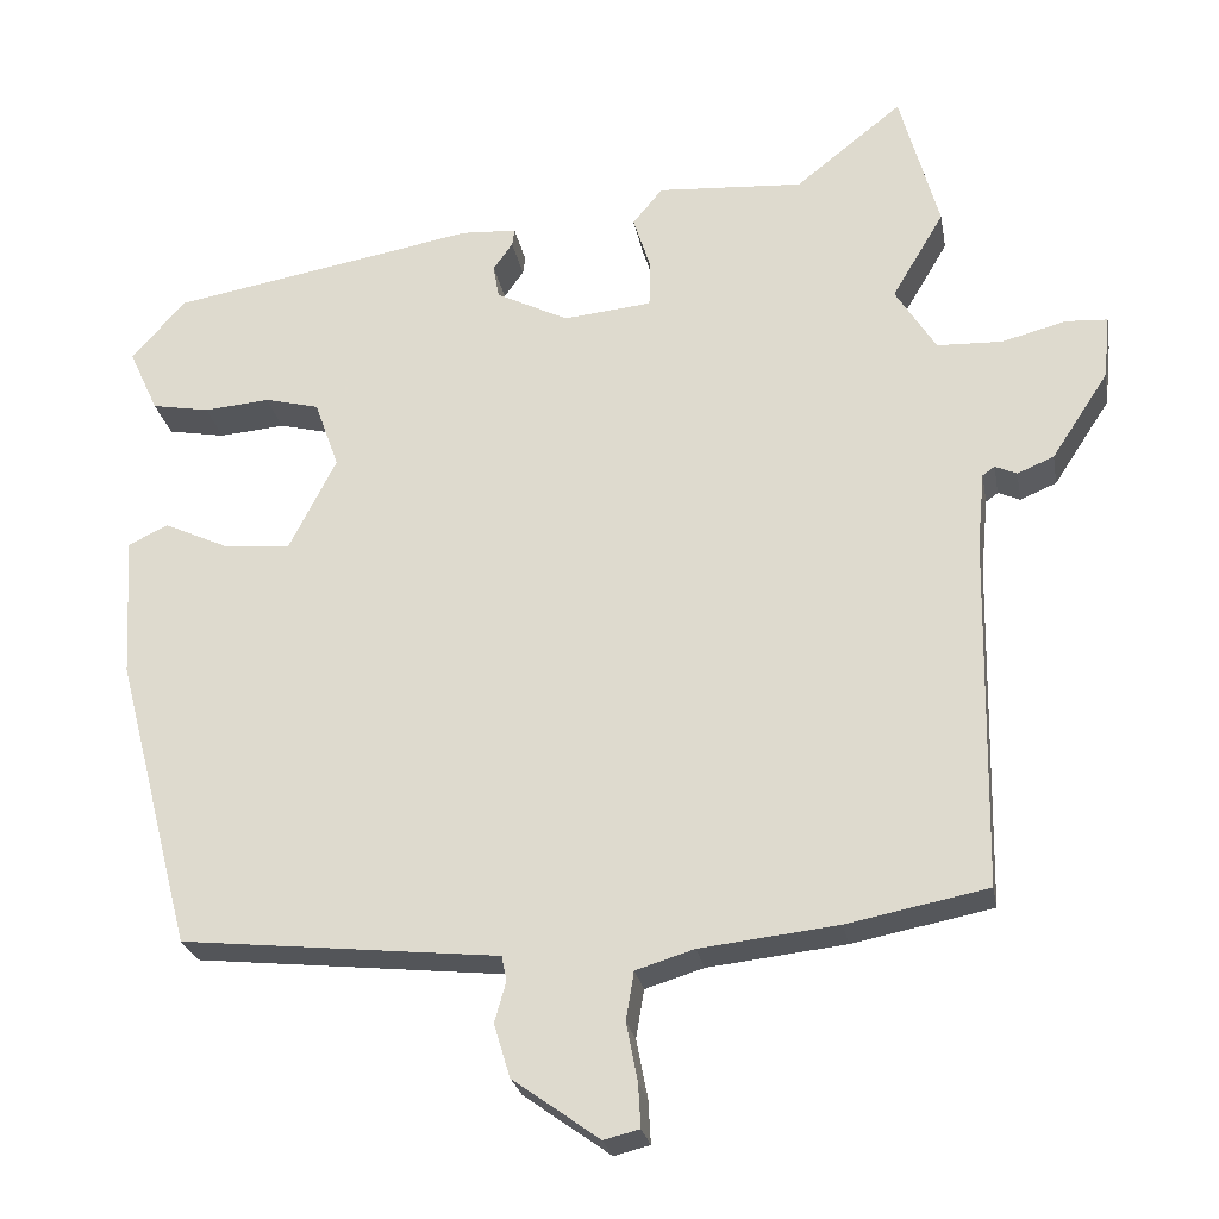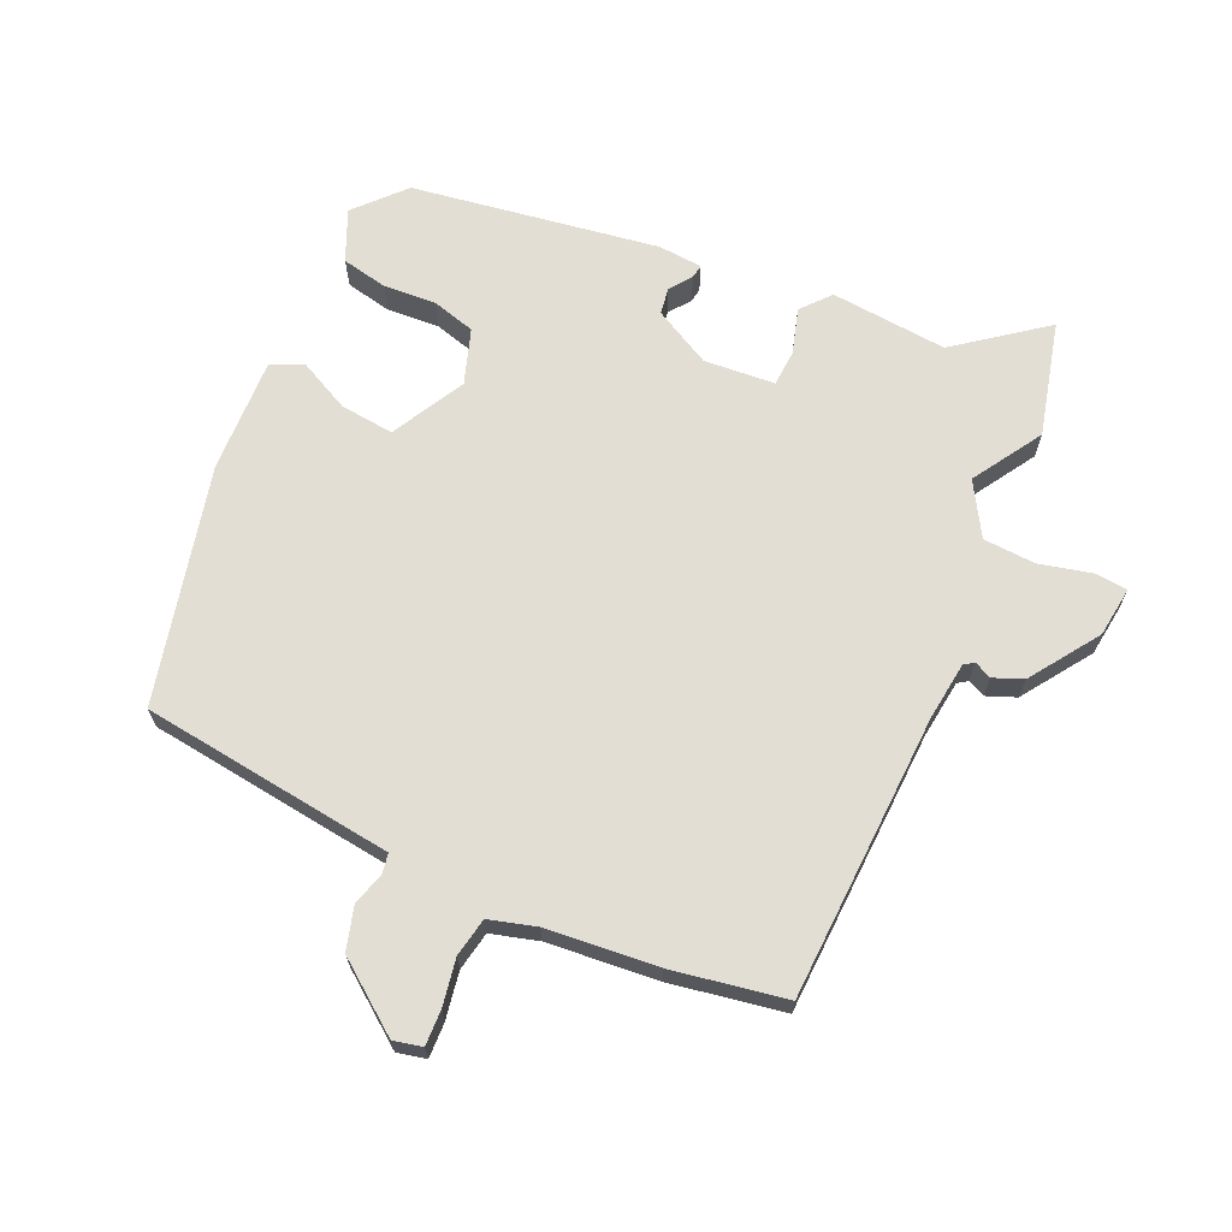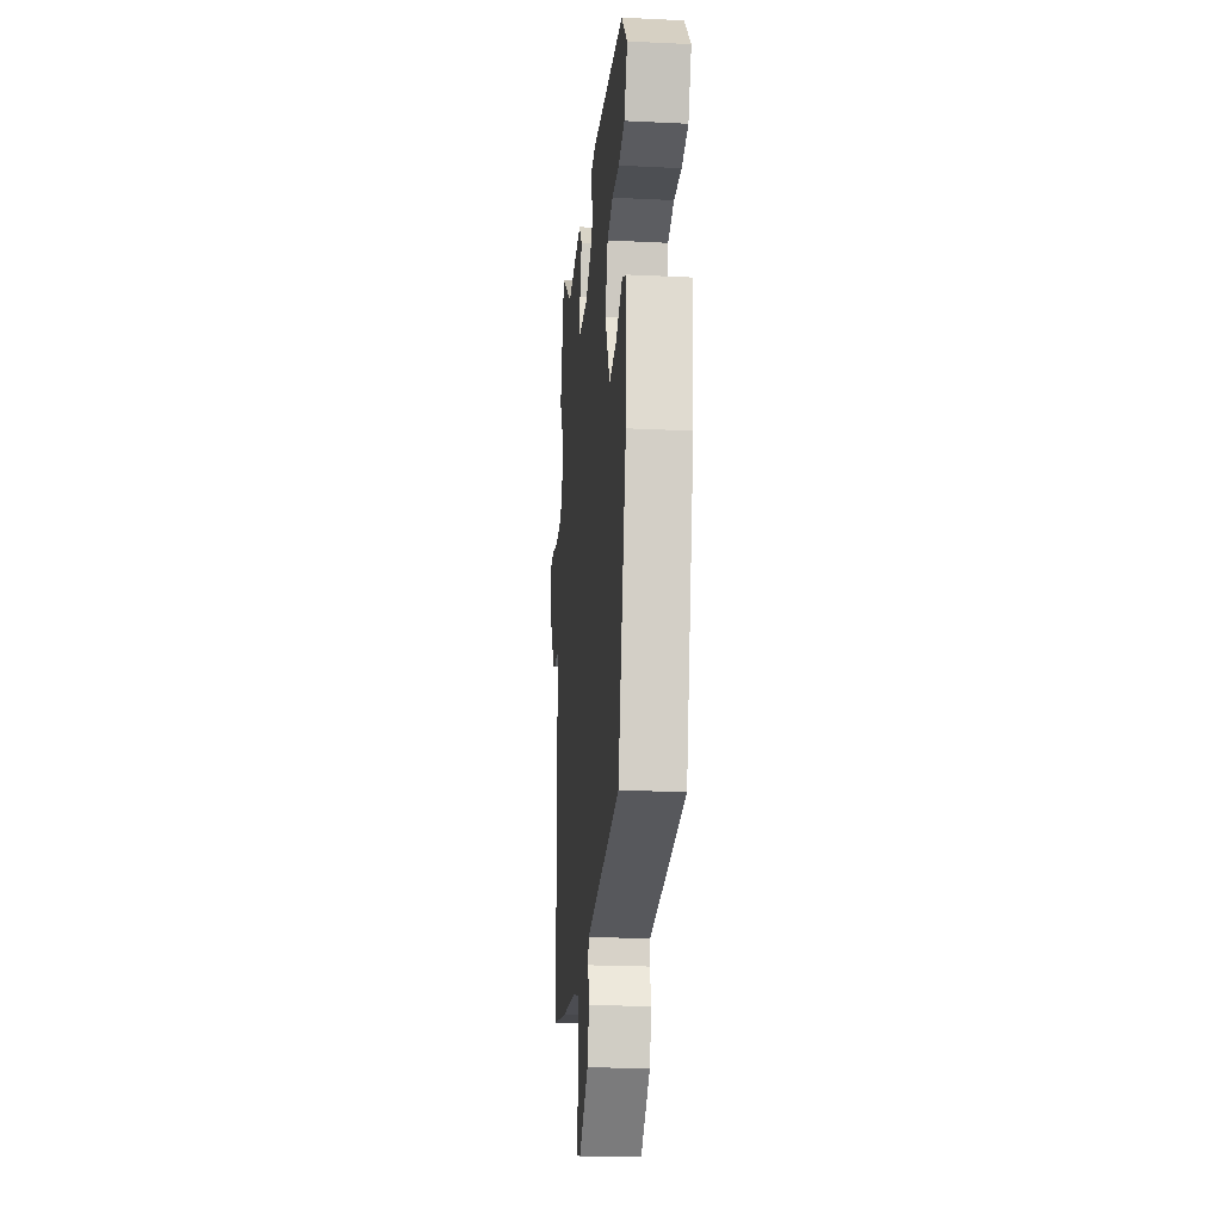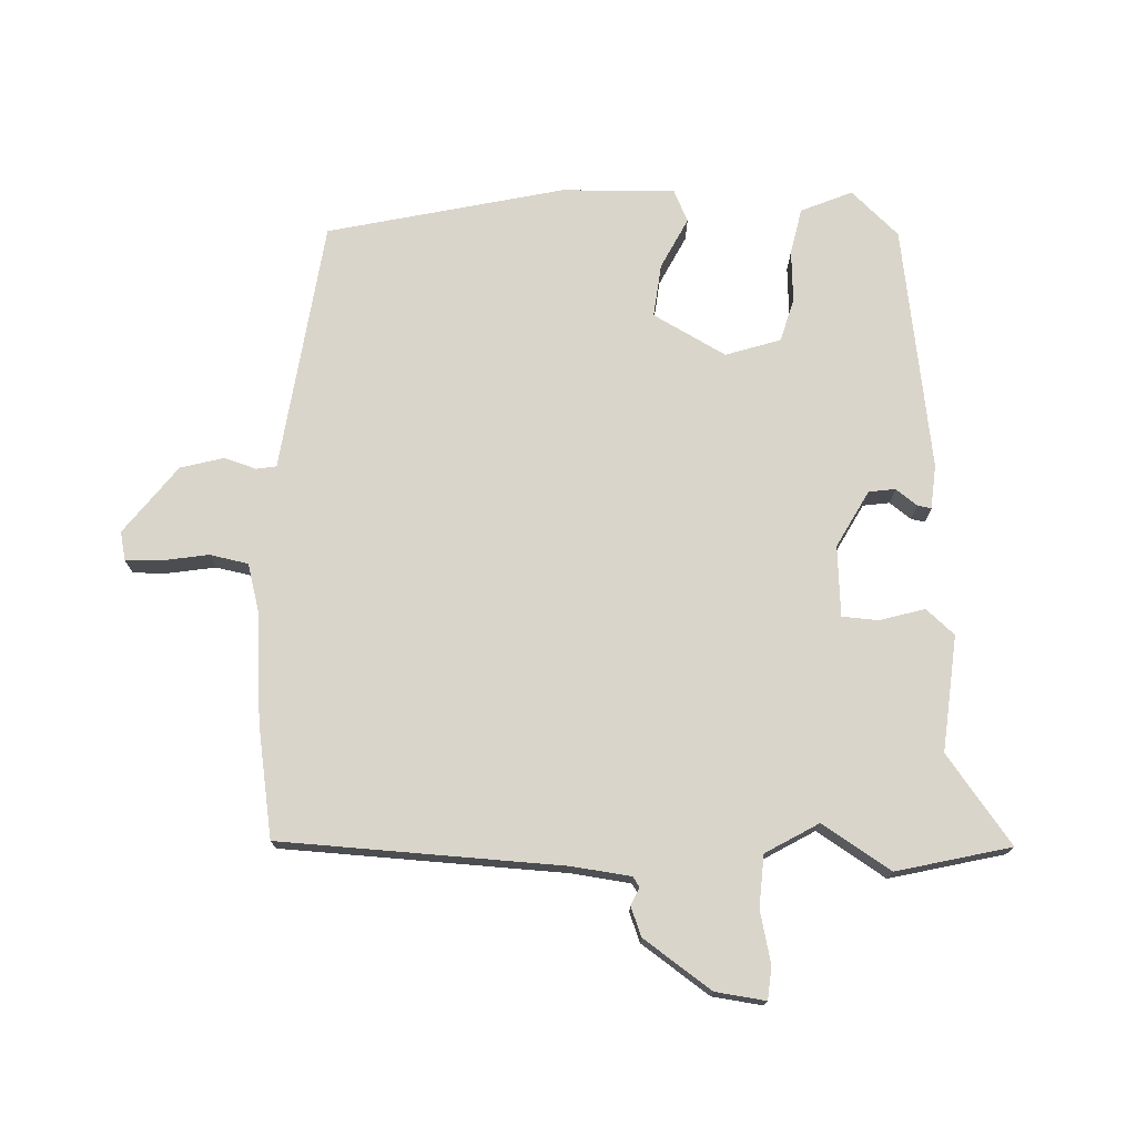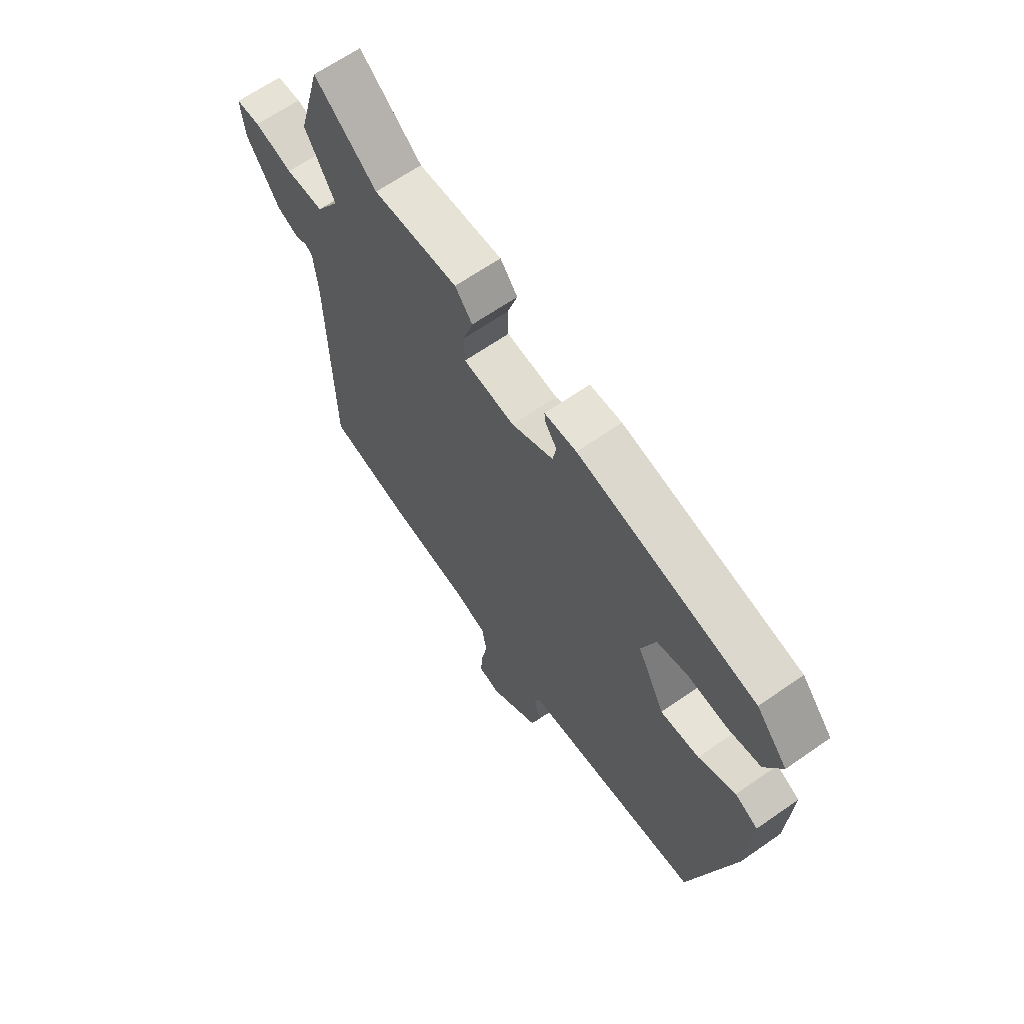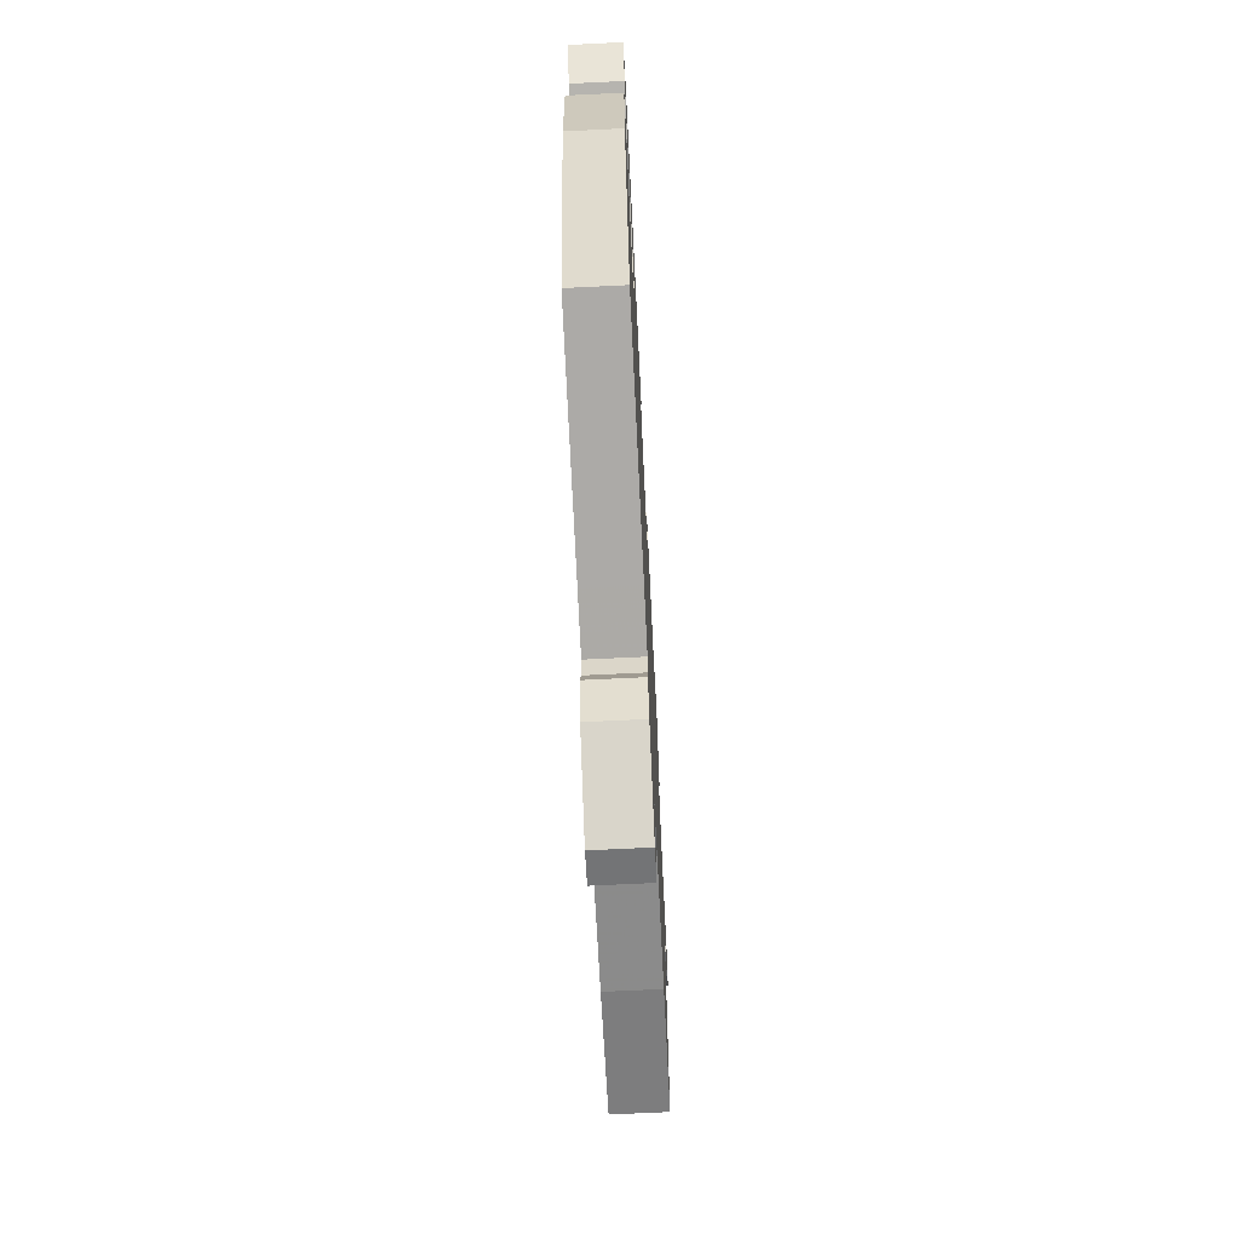
<metadata>
{"format":"obj","ext":"obj","renderer":"f3d","projection":"perspective","resolution":1024,"background":"white","views":[{"elev":-25.4,"azim":-169.9,"up":"+Z"},{"elev":67.3,"azim":-154.6,"up":"+Y"},{"elev":-22.6,"azim":85.2,"up":"+Z"},{"elev":74.2,"azim":-86.2,"up":"+Y"},{"elev":64.9,"azim":54.9,"up":"+Z"},{"elev":-70.1,"azim":92.8,"up":"+Z"}]}
</metadata>
<code>
v 0.477 0.07 0.392
v 0.543 0.07 0.317
v 0.507 0.07 0.239
v 0.436 0.07 0.226
v 0.355 0.07 0.233
v 0.288 0.07 0.216
v 0.258 0.07 0.132
v 0.316 0.07 0.018
v 0.399 0.07 0.025
v 0.478 0.07 0.062
v 0.527 0.07 0.038
v 0.517 0.07 -0.137
v 0.423 0.07 -0.499
v 0.109 0.07 -0.532
v 0.032 0.07 -0.54
v 0.026 0.07 -0.571
v 0.04 0.07 -0.621
v 0.02 0.07 -0.687
v -0.087 0.07 -0.764
v -0.131 0.07 -0.753
v -0.128 0.07 -0.699
v -0.114 0.07 -0.627
v -0.124 0.07 -0.567
v -0.196 0.07 -0.545
v -0.366 0.07 -0.526
v -0.539 0.07 -0.492
v -0.547 0.07 -0.054
v -0.556 0.07 0.037
v -0.571 0.07 0.048
v -0.598 0.07 0.036
v -0.643 0.07 0.055
v -0.713 0.07 0.162
v -0.721 0.07 0.24
v -0.67 0.07 0.243
v -0.59 0.07 0.222
v -0.51 0.07 0.225
v -0.46 0.07 0.305
v -0.524 0.07 0.413
v -0.476 0.07 0.588
v -0.344 0.07 0.483
v -0.164 0.07 0.495
v -0.127 0.07 0.45
v -0.149 0.07 0.381
v -0.147 0.07 0.325
v -0.038 0.07 0.314
v 0.051 0.07 0.359
v 0.058 0.07 0.4
v 0.034 0.07 0.434
v 0.031 0.07 0.455
v 0.099 0.07 0.459
v 0.477 0 0.392
v 0.543 0 0.317
v 0.507 0 0.239
v 0.436 0 0.226
v 0.355 0 0.233
v 0.288 0 0.216
v 0.258 0 0.132
v 0.316 0 0.018
v 0.399 0 0.025
v 0.478 0 0.062
v 0.527 0 0.038
v 0.517 0 -0.137
v 0.423 0 -0.499
v 0.109 0 -0.532
v 0.032 0 -0.54
v 0.026 0 -0.571
v 0.04 0 -0.621
v 0.02 0 -0.687
v -0.087 0 -0.764
v -0.131 0 -0.753
v -0.128 0 -0.699
v -0.114 0 -0.627
v -0.124 0 -0.567
v -0.196 0 -0.545
v -0.366 0 -0.526
v -0.539 0 -0.492
v -0.547 0 -0.054
v -0.556 0 0.037
v -0.571 0 0.048
v -0.598 0 0.036
v -0.643 0 0.055
v -0.713 0 0.162
v -0.721 0 0.24
v -0.67 0 0.243
v -0.59 0 0.222
v -0.51 0 0.225
v -0.46 0 0.305
v -0.524 0 0.413
v -0.476 0 0.588
v -0.344 0 0.483
v -0.164 0 0.495
v -0.127 0 0.45
v -0.149 0 0.381
v -0.147 0 0.325
v -0.038 0 0.314
v 0.051 0 0.359
v 0.058 0 0.4
v 0.034 0 0.434
v 0.031 0 0.455
v 0.099 0 0.459
f 47 48 49 50
f 46 47 50 1
f 45 46 1 2
f 40 41 42 43
f 40 43 44
f 37 38 39 40
f 36 37 40 44
f 32 33 34 35
f 32 35 36
f 29 30 31 32
f 28 29 32 36
f 27 28 36 44
f 24 25 26 27
f 23 24 27 44
f 19 20 21 22
f 16 17 18 19
f 15 16 19 22
f 12 13 14 15
f 9 10 11 12
f 8 9 12 15
f 7 8 15 22
f 2 3 4 5
f 45 2 5 6
f 22 23 44 45
f 6 7 22 45
f 100 99 98 97
f 51 100 97 96
f 52 51 96 95
f 93 92 91 90
f 94 93 90
f 90 89 88 87
f 94 90 87 86
f 85 84 83 82
f 86 85 82
f 82 81 80 79
f 86 82 79 78
f 94 86 78 77
f 77 76 75 74
f 94 77 74 73
f 72 71 70 69
f 69 68 67 66
f 72 69 66 65
f 65 64 63 62
f 62 61 60 59
f 65 62 59 58
f 72 65 58 57
f 55 54 53 52
f 56 55 52 95
f 95 94 73 72
f 95 72 57 56
f 1 51 52 2
f 2 52 53 3
f 3 53 54 4
f 4 54 55 5
f 5 55 56 6
f 6 56 57 7
f 7 57 58 8
f 8 58 59 9
f 9 59 60 10
f 10 60 61 11
f 11 61 62 12
f 12 62 63 13
f 13 63 64 14
f 14 64 65 15
f 15 65 66 16
f 16 66 67 17
f 17 67 68 18
f 18 68 69 19
f 19 69 70 20
f 20 70 71 21
f 21 71 72 22
f 22 72 73 23
f 23 73 74 24
f 24 74 75 25
f 25 75 76 26
f 26 76 77 27
f 27 77 78 28
f 28 78 79 29
f 29 79 80 30
f 30 80 81 31
f 31 81 82 32
f 32 82 83 33
f 33 83 84 34
f 34 84 85 35
f 35 85 86 36
f 36 86 87 37
f 37 87 88 38
f 38 88 89 39
f 39 89 90 40
f 40 90 91 41
f 41 91 92 42
f 42 92 93 43
f 43 93 94 44
f 44 94 95 45
f 45 95 96 46
f 46 96 97 47
f 47 97 98 48
f 48 98 99 49
f 49 99 100 50
f 50 100 51 1

</code>
